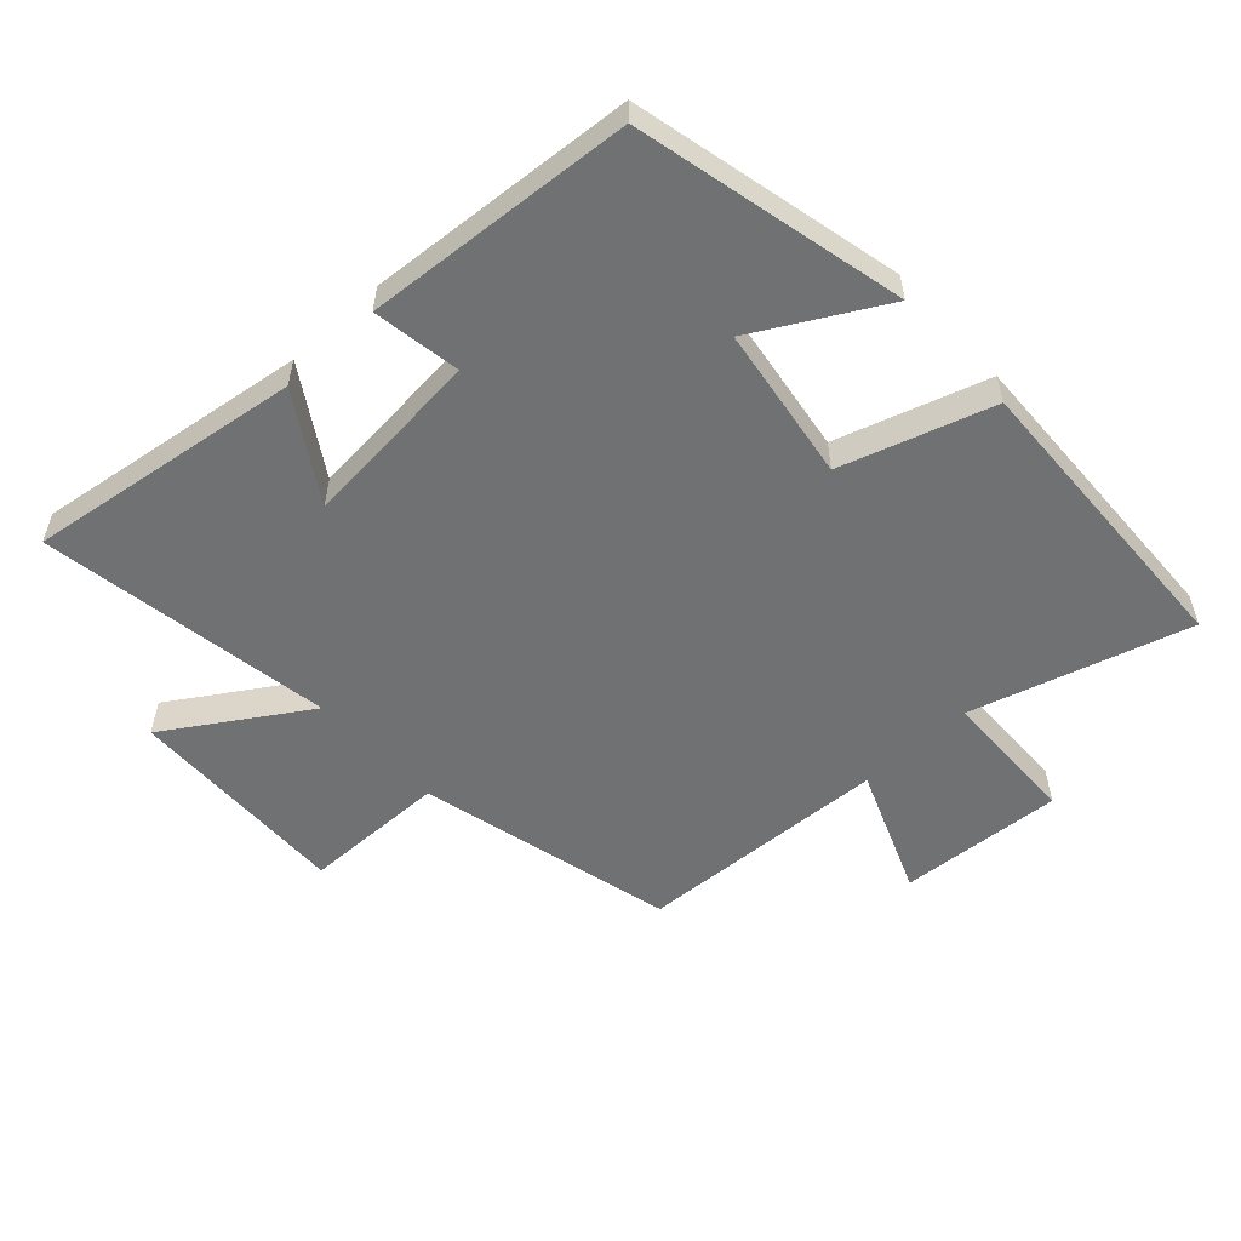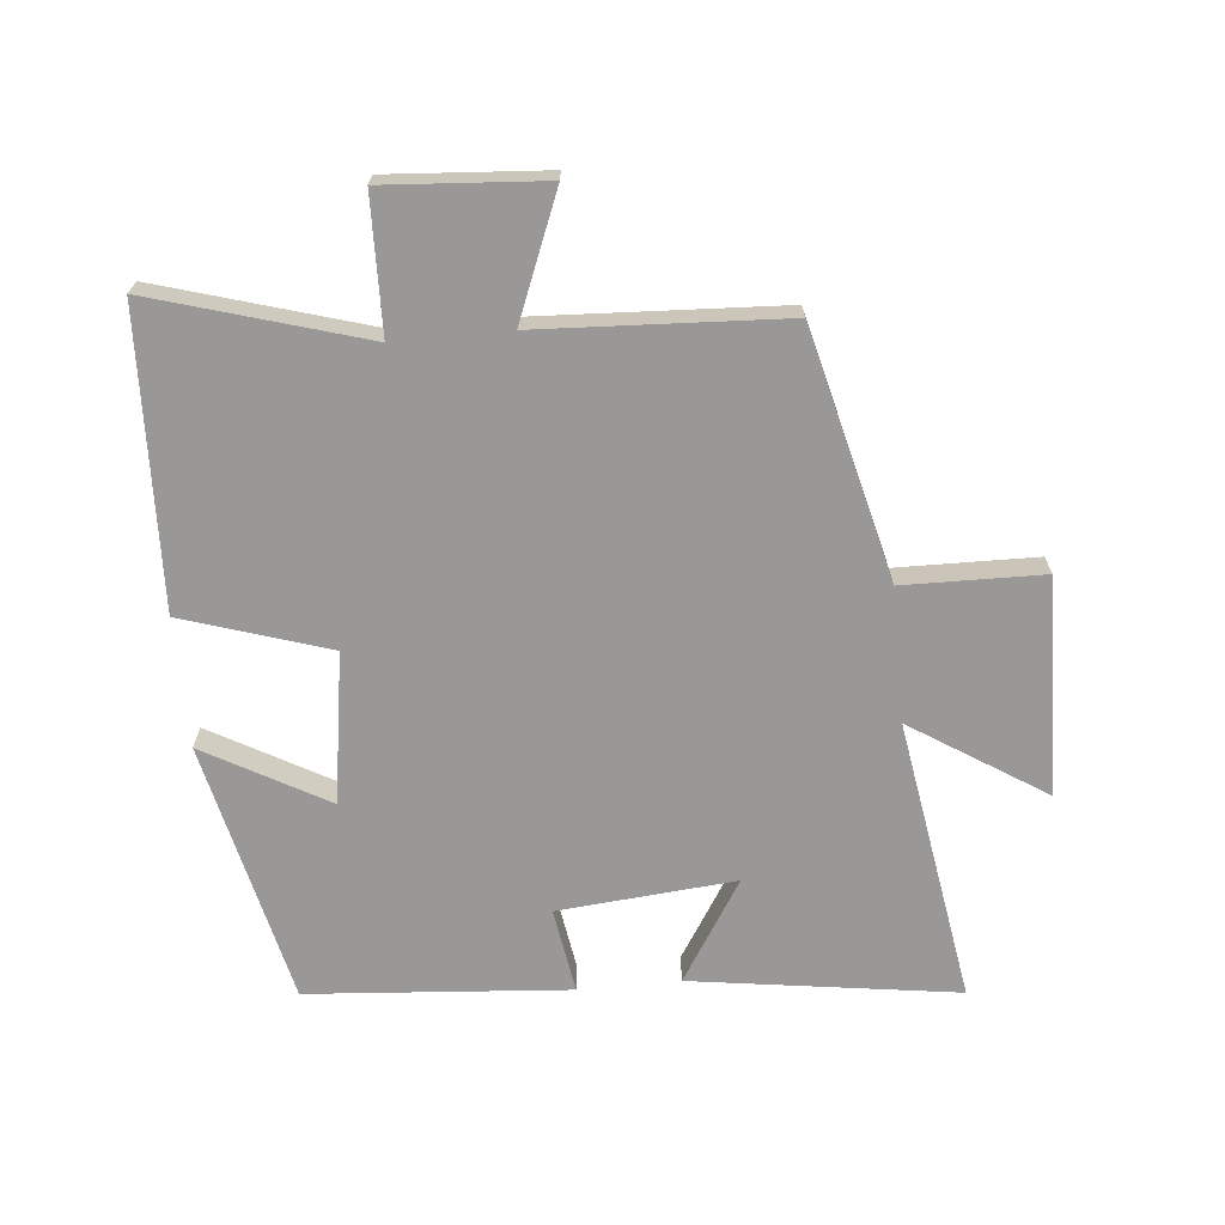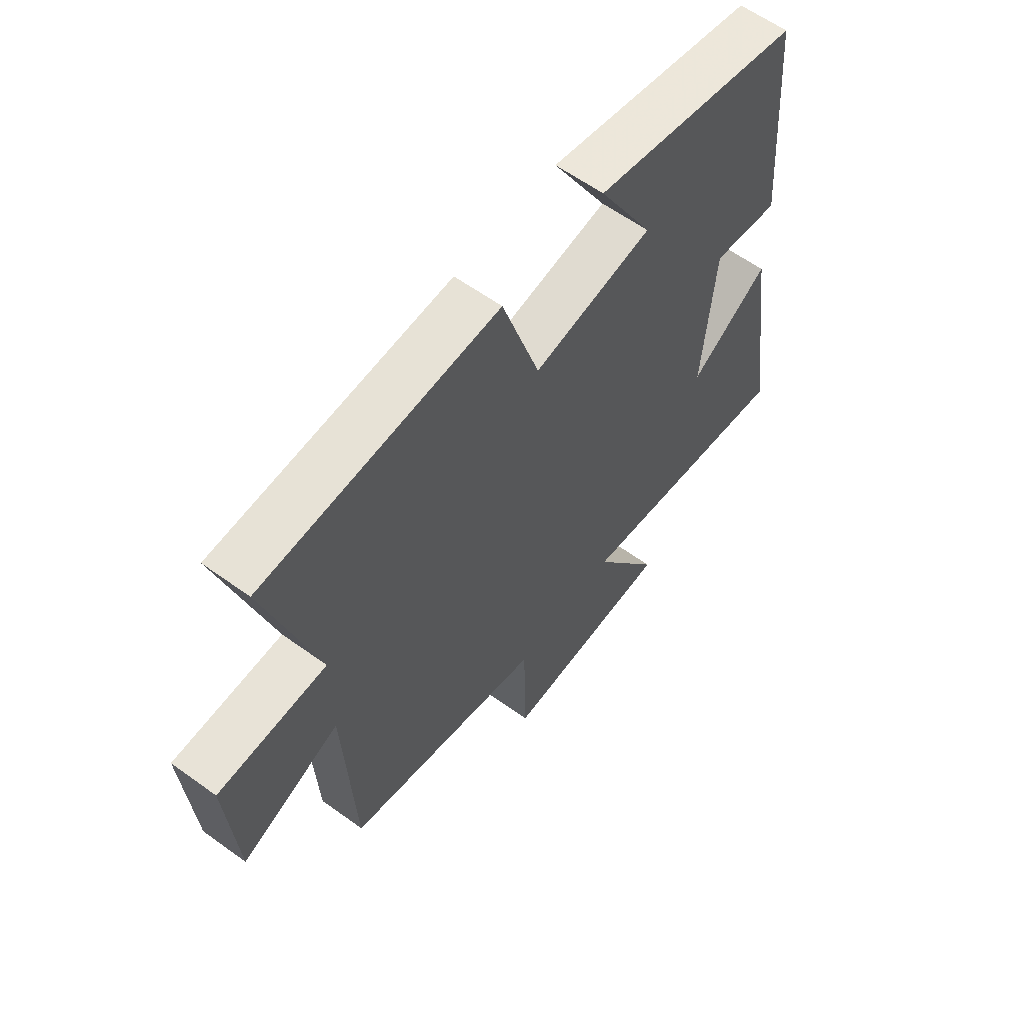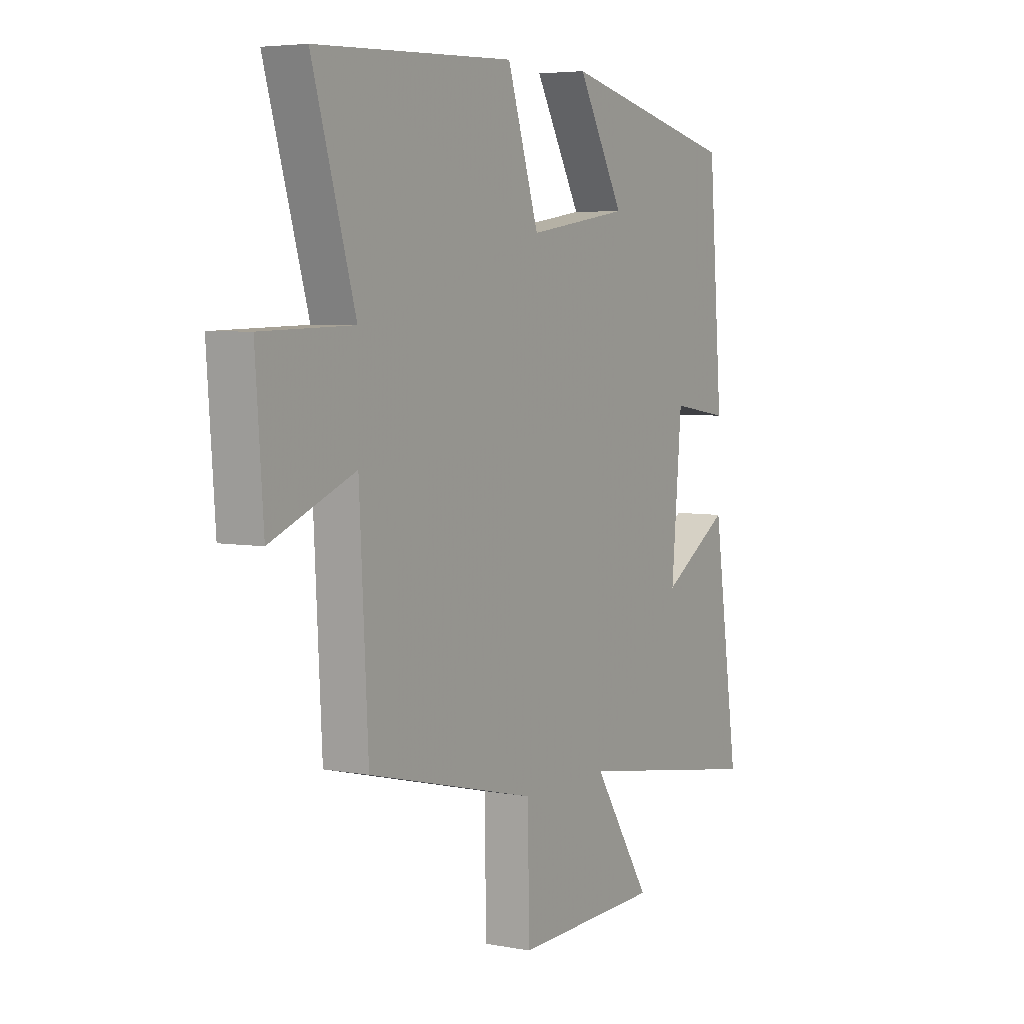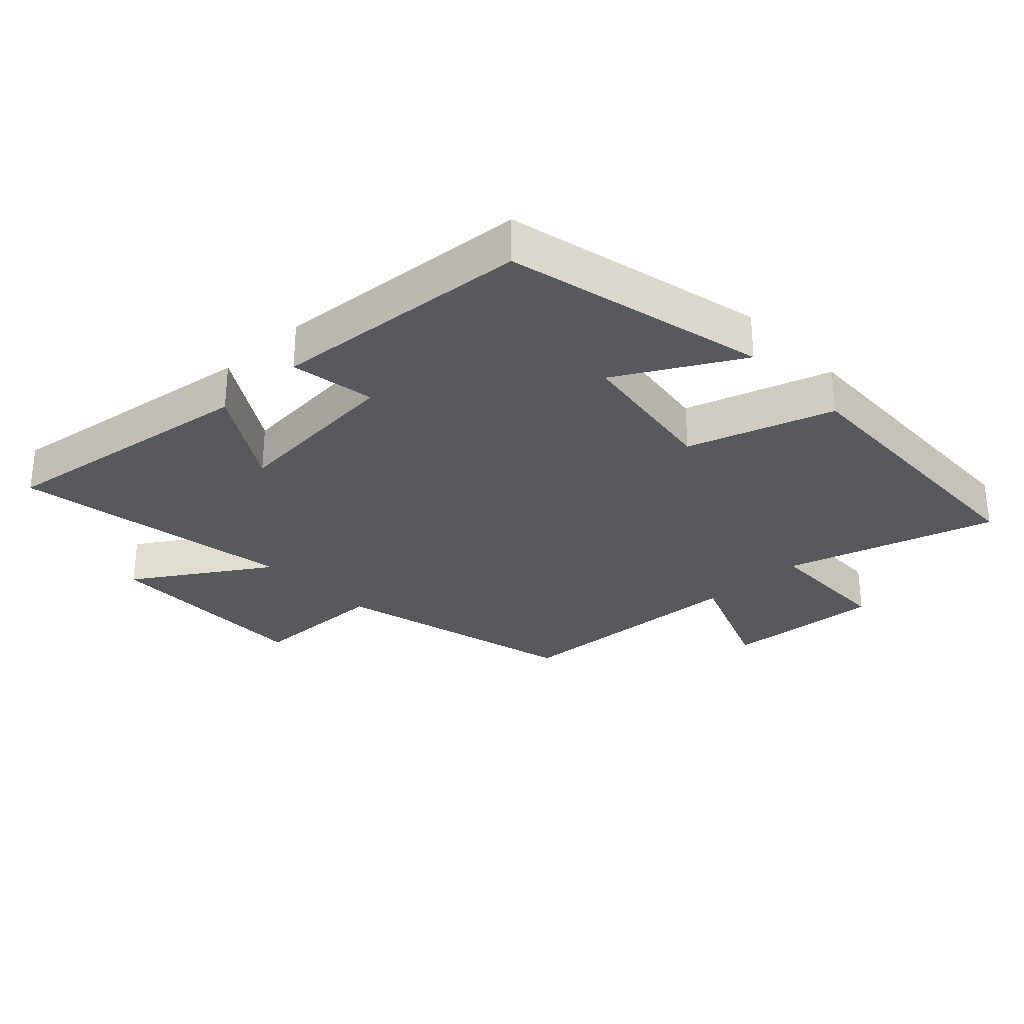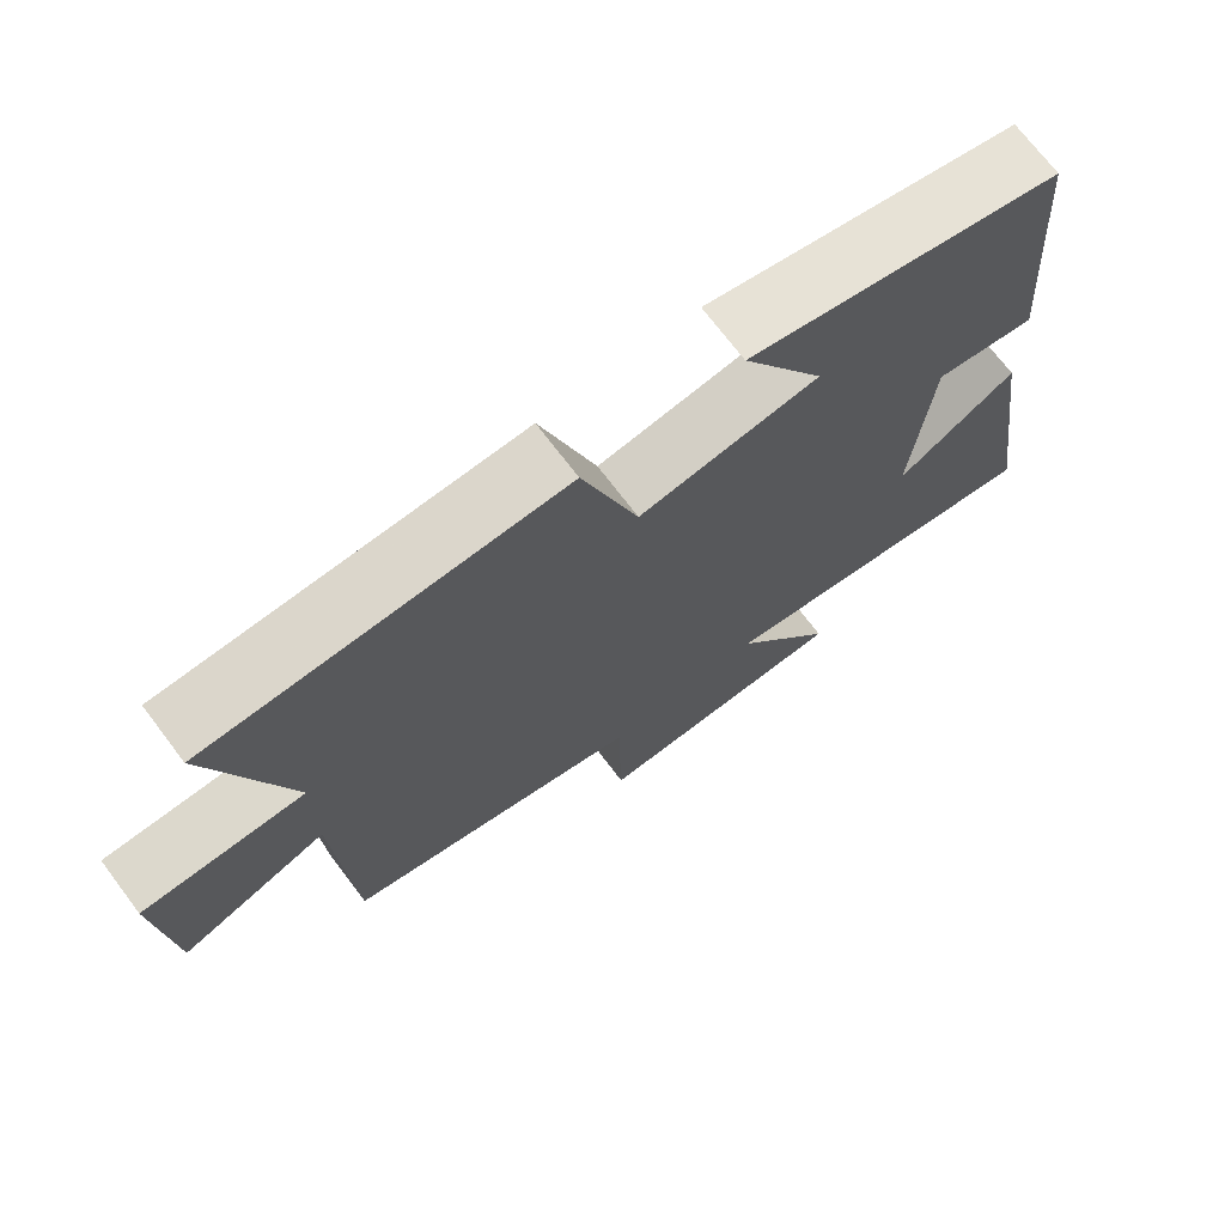
<metadata>
{"format":"obj","ext":"obj","renderer":"f3d","projection":"perspective","resolution":1024,"background":"white","views":[{"elev":-55.1,"azim":-47.2,"up":"+Y"},{"elev":-68.6,"azim":95.5,"up":"+Y"},{"elev":60.4,"azim":126.5,"up":"+Z"},{"elev":5.1,"azim":120.8,"up":"+Z"},{"elev":-29.4,"azim":-46.4,"up":"+Y"},{"elev":71.6,"azim":142.9,"up":"+Z"}]}
</metadata>
<code>
v -0.468 0.07 0.407
v -0.059 0.07 0.5
v -0.166 0.07 0.309
v 0.068 0.07 0.273
v 0.141 0.07 0.5
v 0.598 0.07 0.482
v 0.5 0.07 0.153
v 0.71 0.07 0.148
v 0.692 0.07 -0.1
v 0.5 0.07 -0.023
v 0.48 0.07 -0.404
v 0.091 0.07 -0.5
v 0.087 0.07 -0.718
v -0.251 0.07 -0.708
v -0.117 0.07 -0.5
v -0.56 0.07 -0.571
v -0.5 0.07 -0.156
v -0.343 0.07 -0.255
v -0.367 0.07 0.021
v -0.5 0.07 0
v -0.468 0 0.407
v -0.059 0 0.5
v -0.166 0 0.309
v 0.068 0 0.273
v 0.141 0 0.5
v 0.598 0 0.482
v 0.5 0 0.153
v 0.71 0 0.148
v 0.692 0 -0.1
v 0.5 0 -0.023
v 0.48 0 -0.404
v 0.091 0 -0.5
v 0.087 0 -0.718
v -0.251 0 -0.708
v -0.117 0 -0.5
v -0.56 0 -0.571
v -0.5 0 -0.156
v -0.343 0 -0.255
v -0.367 0 0.021
v -0.5 0 0
f 19 20 1 2
f 15 16 17 18
f 15 18 19
f 12 13 14 15
f 10 11 12 15
f 10 15 19
f 7 8 9 10
f 7 10 19
f 4 5 6 7
f 3 4 7 19
f 2 3 19
f 22 21 40 39
f 38 37 36 35
f 39 38 35
f 35 34 33 32
f 35 32 31 30
f 39 35 30
f 30 29 28 27
f 39 30 27
f 27 26 25 24
f 39 27 24 23
f 39 23 22
f 1 21 22 2
f 2 22 23 3
f 3 23 24 4
f 4 24 25 5
f 5 25 26 6
f 6 26 27 7
f 7 27 28 8
f 8 28 29 9
f 9 29 30 10
f 10 30 31 11
f 11 31 32 12
f 12 32 33 13
f 13 33 34 14
f 14 34 35 15
f 15 35 36 16
f 16 36 37 17
f 17 37 38 18
f 18 38 39 19
f 19 39 40 20
f 20 40 21 1

</code>
